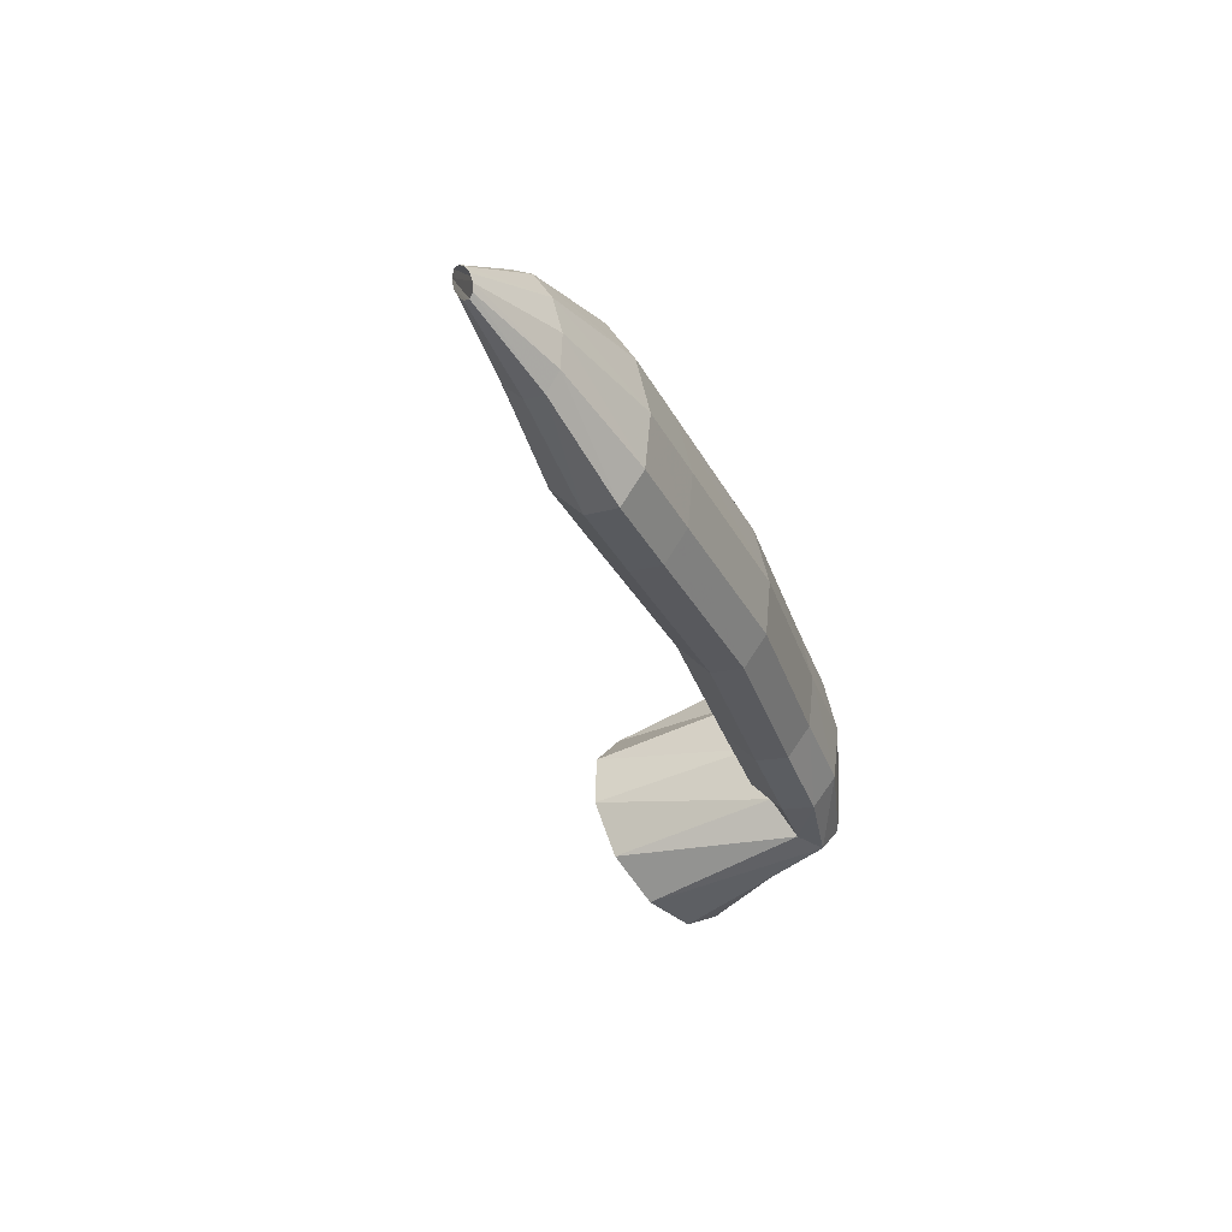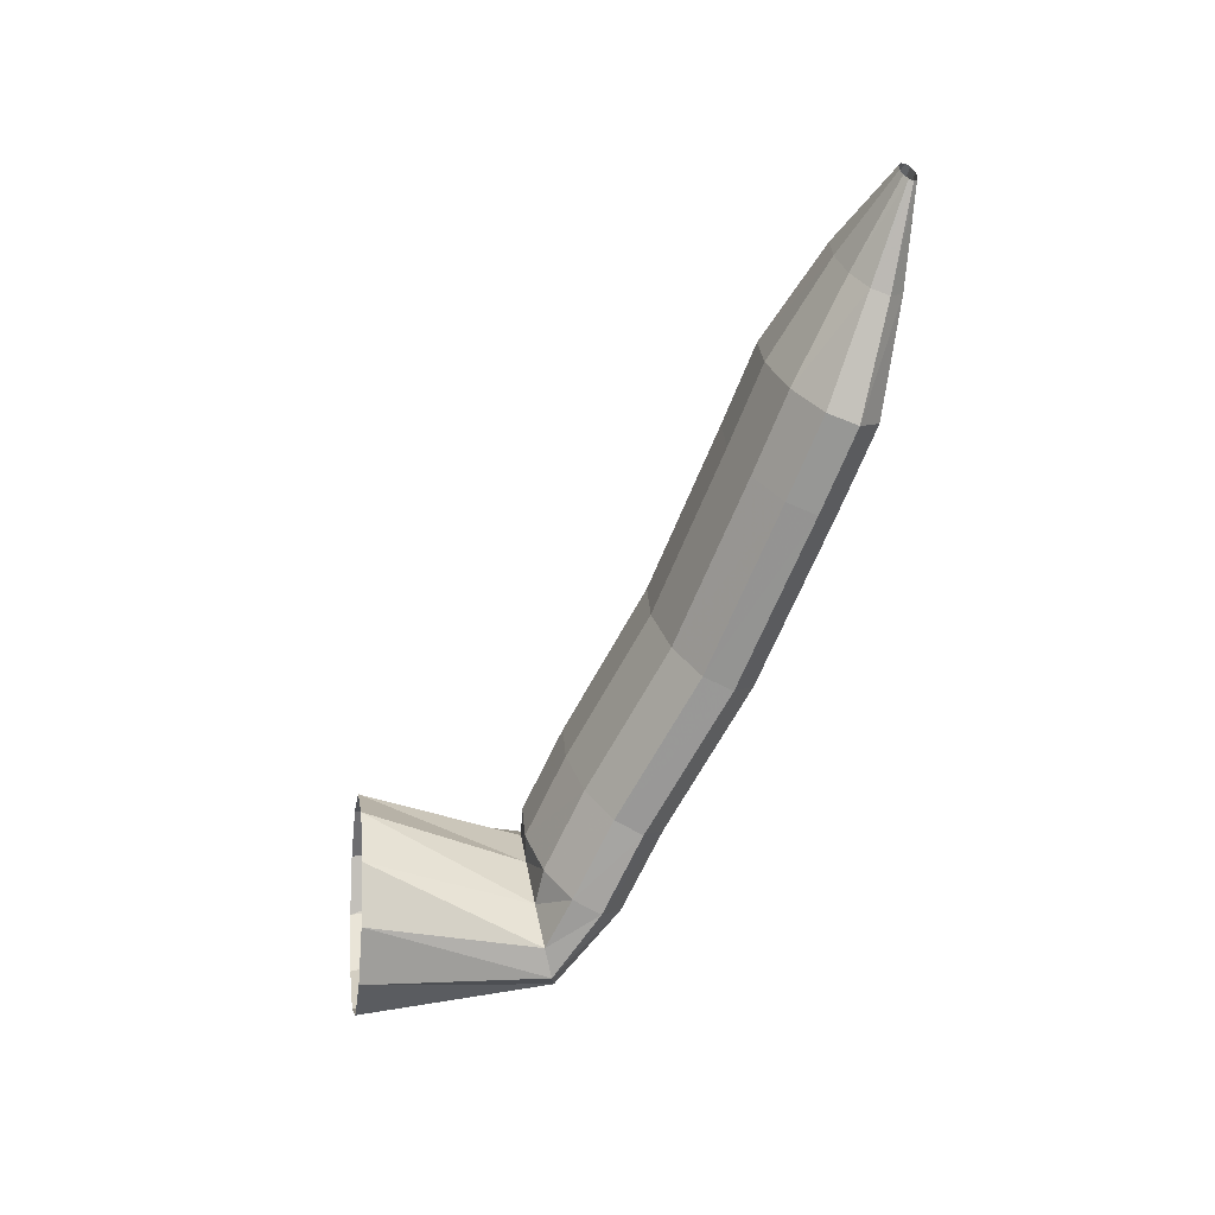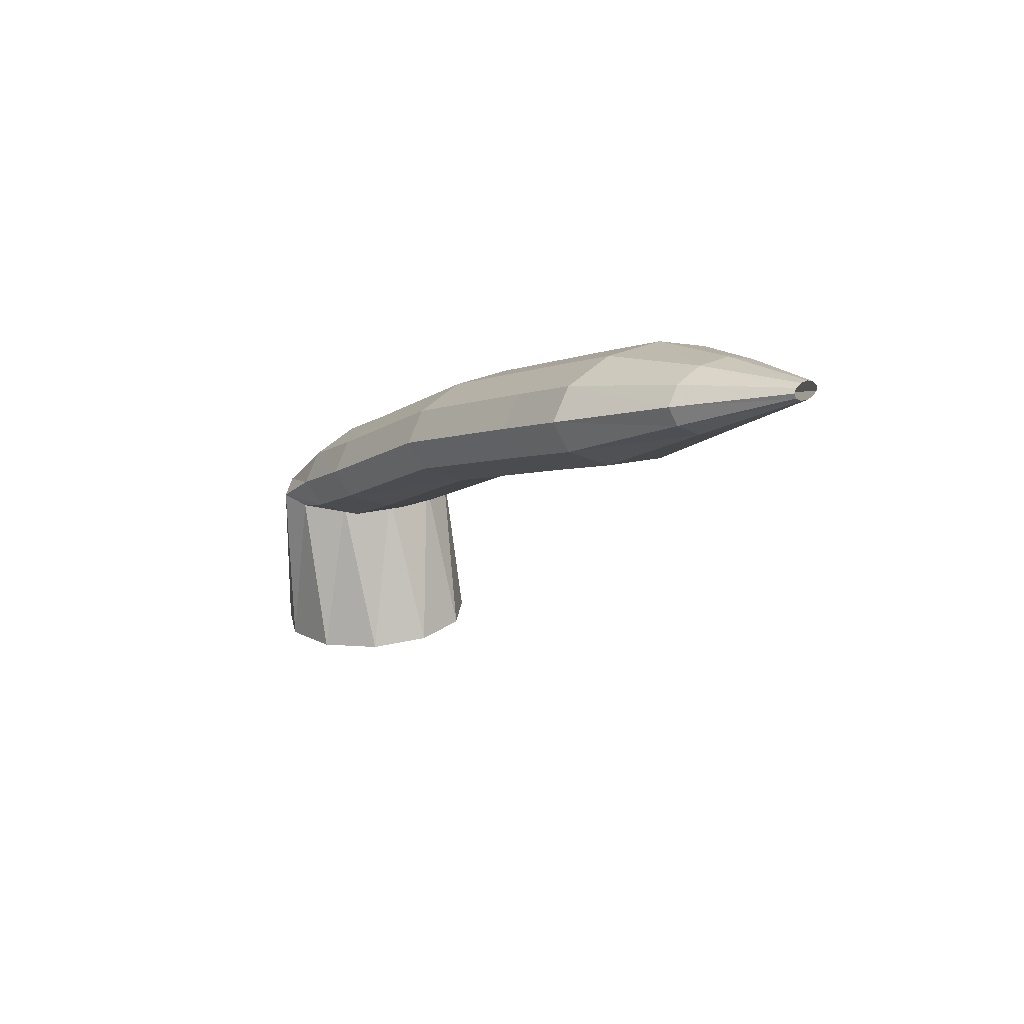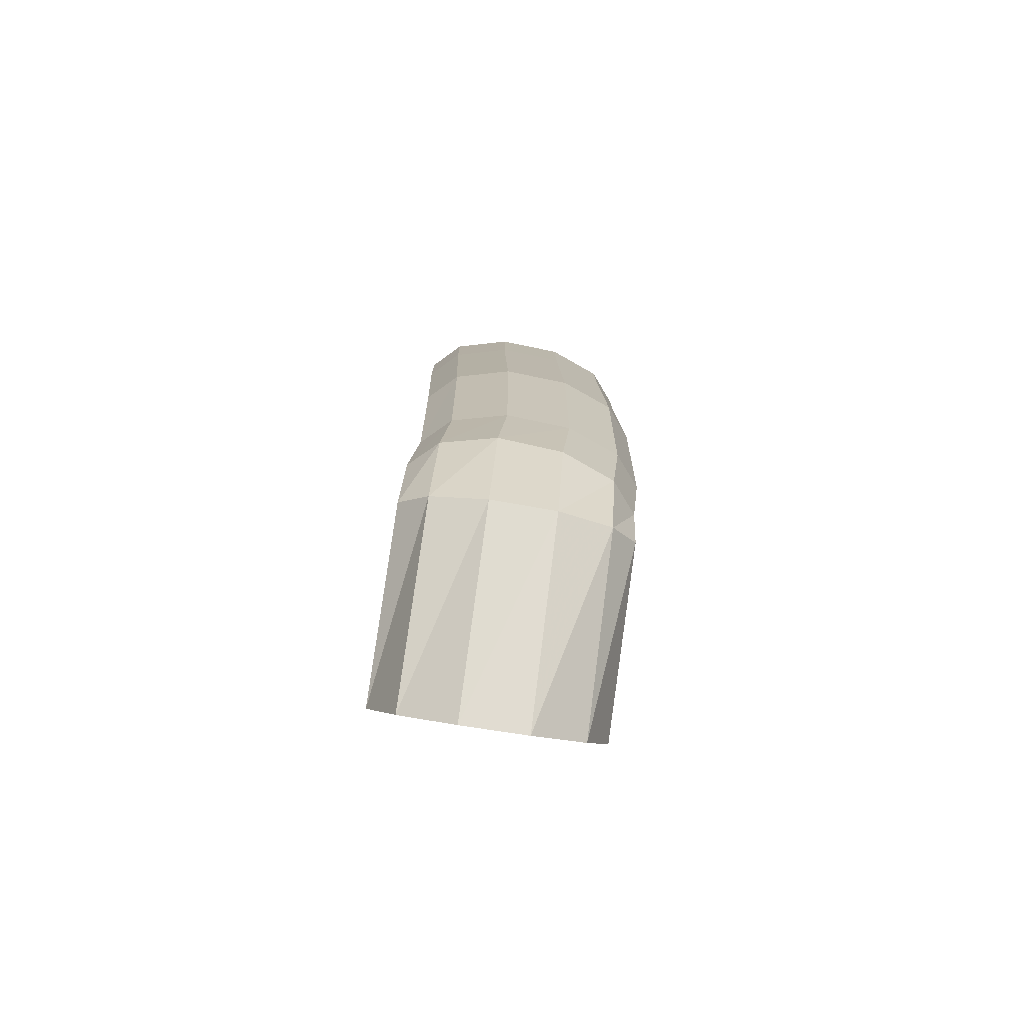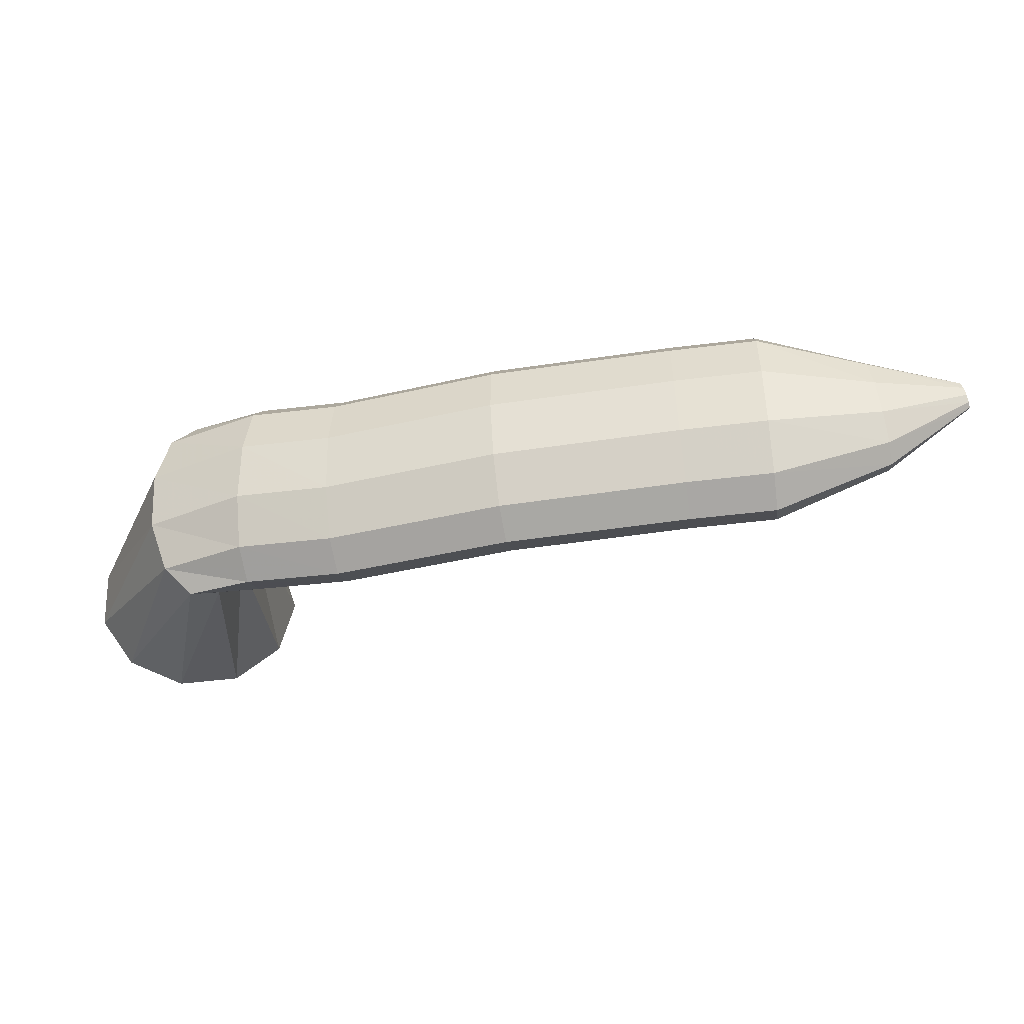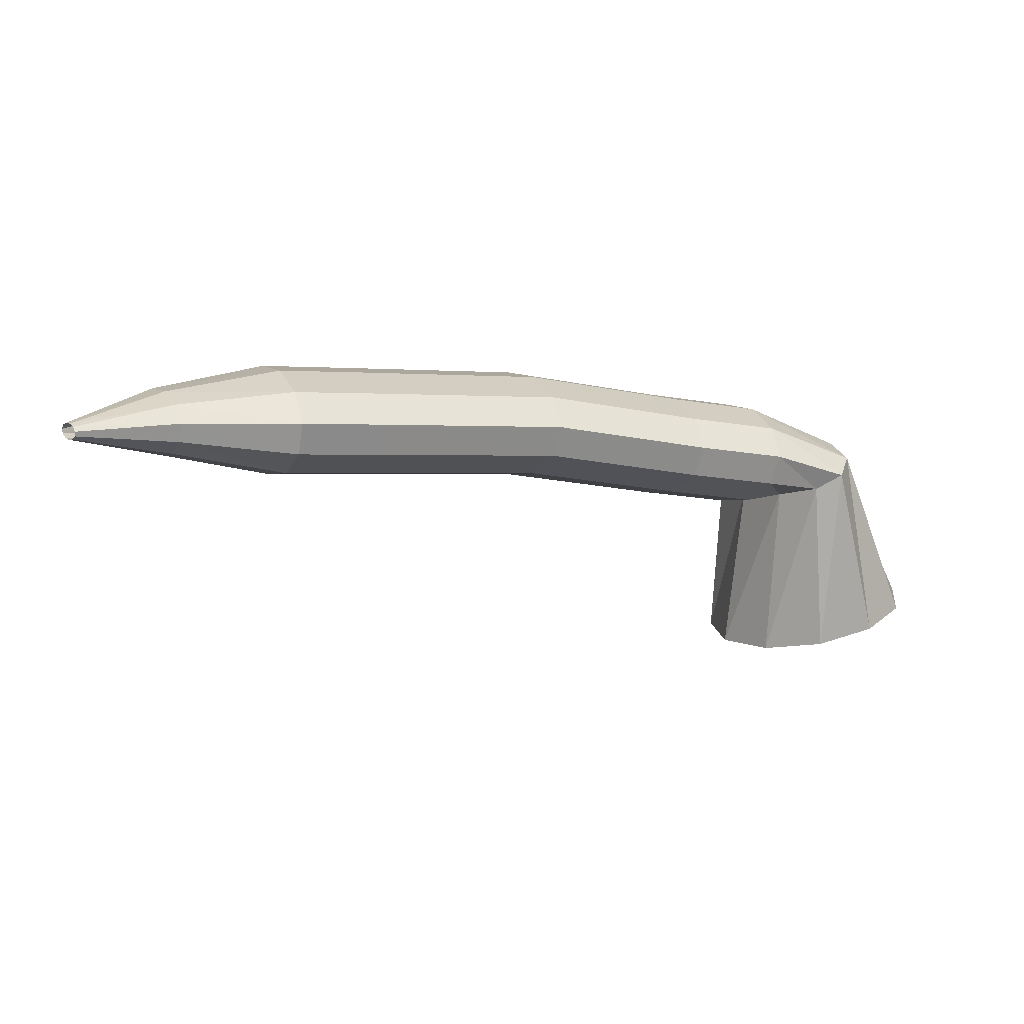
<metadata>
{"format":"obj","ext":"obj","renderer":"f3d","projection":"perspective","resolution":1024,"background":"white","views":[{"elev":-33.3,"azim":-57.7,"up":"+Y"},{"elev":-67.8,"azim":-103.4,"up":"+Y"},{"elev":7.6,"azim":-121.3,"up":"+Z"},{"elev":3.2,"azim":90.6,"up":"+Z"},{"elev":45.1,"azim":-179.5,"up":"+Z"},{"elev":21.8,"azim":-21.8,"up":"+Z"}]}
</metadata>
<code>
g tube1
v 142.6 168.6 125.4
v 143.6 166 125.9
v 145.8 164.4 126.5
v 148.6 164.2 126.9
v 151.1 165.6 127.1
v 152.4 168 126.9
v 152.2 170.8 126.5
v 150.6 173 125.9
v 148 174 125.4
v 145.2 173.3 125.1
v 143.3 171.3 125.1
v 142.6 168.6 125.4
v 144.1 169.9 133.1
v 144.7 167.3 133.8
v 145.8 165.6 134.5
v 147.1 165.4 135.1
v 148.1 166.7 135.4
v 148.7 169.2 135.3
v 148.5 171.9 134.8
v 147.6 174.1 134.1
v 146.4 175.1 133.4
v 145.1 174.5 132.9
v 144.3 172.6 132.8
v 144.1 169.9 133.1
v 142.8 169.8 132.8
v 142.9 167.2 133.7
v 143.1 165.7 135.1
v 143.5 165.5 136.5
v 143.9 167 137.5
v 144.1 169.4 137.7
v 144.1 172.2 137.1
v 143.9 174.3 135.9
v 143.5 175.2 134.4
v 143.2 174.5 133.2
v 142.9 172.5 132.6
v 142.8 169.8 132.8
v 138.6 170.1 133.7
v 138.8 167.6 134.6
v 139.1 166 136
v 139.5 165.9 137.4
v 139.8 167.3 138.4
v 139.9 169.8 138.6
v 139.8 172.5 138.1
v 139.5 174.7 136.9
v 139.2 175.6 135.4
v 138.9 174.9 134.2
v 138.6 172.9 133.5
v 138.6 170.1 133.7
v 131.1 170.1 135.8
v 131.3 167.5 136.7
v 131.7 165.9 138.1
v 132 165.8 139.5
v 132.1 167.2 140.5
v 132.1 169.7 140.7
v 132 172.5 140.2
v 131.7 174.6 139
v 131.3 175.5 137.5
v 131.1 174.8 136.3
v 131 172.8 135.6
v 131.1 170.1 135.8
v 122.9 169.8 137
v 123.1 167.2 137.9
v 123.3 165.6 139.3
v 123.6 165.5 140.8
v 123.7 166.9 141.8
v 123.6 169.4 142
v 123.5 172.2 141.5
v 123.2 174.3 140.3
v 123 175.2 138.8
v 122.8 174.5 137.5
v 122.8 172.5 136.9
v 122.9 169.8 137
v 119 169.8 137.6
v 119.1 167.2 138.5
v 119.3 165.6 139.9
v 119.5 165.5 141.3
v 119.6 166.9 142.4
v 119.6 169.4 142.6
v 119.5 172.1 142.1
v 119.3 174.3 140.9
v 119.1 175.2 139.4
v 118.9 174.5 138.1
v 118.9 172.5 137.4
v 119 169.8 137.6
v 114 169.8 139.2
v 114.3 168.3 139.7
v 114.5 167.4 140.5
v 114.6 167.3 141.4
v 114.6 168.1 142
v 114.4 169.6 142.2
v 114.2 171.3 141.9
v 114 172.6 141.2
v 113.8 173.1 140.3
v 113.8 172.7 139.5
v 113.8 171.5 139.1
v 114 169.8 139.2
v 110 169.1 140.7
v 110.1 168.7 140.8
v 110.2 168.5 141
v 110.2 168.5 141.2
v 110.2 168.7 141.4
v 110.1 169.1 141.4
v 110 169.5 141.3
v 109.9 169.8 141.2
v 109.8 169.9 140.9
v 109.8 169.8 140.7
v 109.9 169.5 140.6
v 110 169.1 140.7
f 1 2 14
f 14 13 1
f 2 3 15
f 15 14 2
f 3 4 16
f 16 15 3
f 4 5 17
f 17 16 4
f 5 6 18
f 18 17 5
f 6 7 19
f 19 18 6
f 7 8 20
f 20 19 7
f 8 9 21
f 21 20 8
f 9 10 22
f 22 21 9
f 10 11 23
f 23 22 10
f 11 12 24
f 24 23 11
f 13 14 26
f 26 25 13
f 14 15 27
f 27 26 14
f 15 16 28
f 28 27 15
f 16 17 29
f 29 28 16
f 17 18 30
f 30 29 17
f 18 19 31
f 31 30 18
f 19 20 32
f 32 31 19
f 20 21 33
f 33 32 20
f 21 22 34
f 34 33 21
f 22 23 35
f 35 34 22
f 23 24 36
f 36 35 23
f 25 26 38
f 38 37 25
f 26 27 39
f 39 38 26
f 27 28 40
f 40 39 27
f 28 29 41
f 41 40 28
f 29 30 42
f 42 41 29
f 30 31 43
f 43 42 30
f 31 32 44
f 44 43 31
f 32 33 45
f 45 44 32
f 33 34 46
f 46 45 33
f 34 35 47
f 47 46 34
f 35 36 48
f 48 47 35
f 37 38 50
f 50 49 37
f 38 39 51
f 51 50 38
f 39 40 52
f 52 51 39
f 40 41 53
f 53 52 40
f 41 42 54
f 54 53 41
f 42 43 55
f 55 54 42
f 43 44 56
f 56 55 43
f 44 45 57
f 57 56 44
f 45 46 58
f 58 57 45
f 46 47 59
f 59 58 46
f 47 48 60
f 60 59 47
f 49 50 62
f 62 61 49
f 50 51 63
f 63 62 50
f 51 52 64
f 64 63 51
f 52 53 65
f 65 64 52
f 53 54 66
f 66 65 53
f 54 55 67
f 67 66 54
f 55 56 68
f 68 67 55
f 56 57 69
f 69 68 56
f 57 58 70
f 70 69 57
f 58 59 71
f 71 70 58
f 59 60 72
f 72 71 59
f 61 62 74
f 74 73 61
f 62 63 75
f 75 74 62
f 63 64 76
f 76 75 63
f 64 65 77
f 77 76 64
f 65 66 78
f 78 77 65
f 66 67 79
f 79 78 66
f 67 68 80
f 80 79 67
f 68 69 81
f 81 80 68
f 69 70 82
f 82 81 69
f 70 71 83
f 83 82 70
f 71 72 84
f 84 83 71
f 73 74 86
f 86 85 73
f 74 75 87
f 87 86 74
f 75 76 88
f 88 87 75
f 76 77 89
f 89 88 76
f 77 78 90
f 90 89 77
f 78 79 91
f 91 90 78
f 79 80 92
f 92 91 79
f 80 81 93
f 93 92 80
f 81 82 94
f 94 93 81
f 82 83 95
f 95 94 82
f 83 84 96
f 96 95 83
f 85 86 98
f 98 97 85
f 86 87 99
f 99 98 86
f 87 88 100
f 100 99 87
f 88 89 101
f 101 100 88
f 89 90 102
f 102 101 89
f 90 91 103
f 103 102 90
f 91 92 104
f 104 103 91
f 92 93 105
f 105 104 92
f 93 94 106
f 106 105 93
f 94 95 107
f 107 106 94
f 95 96 108
f 108 107 95
g

</code>
